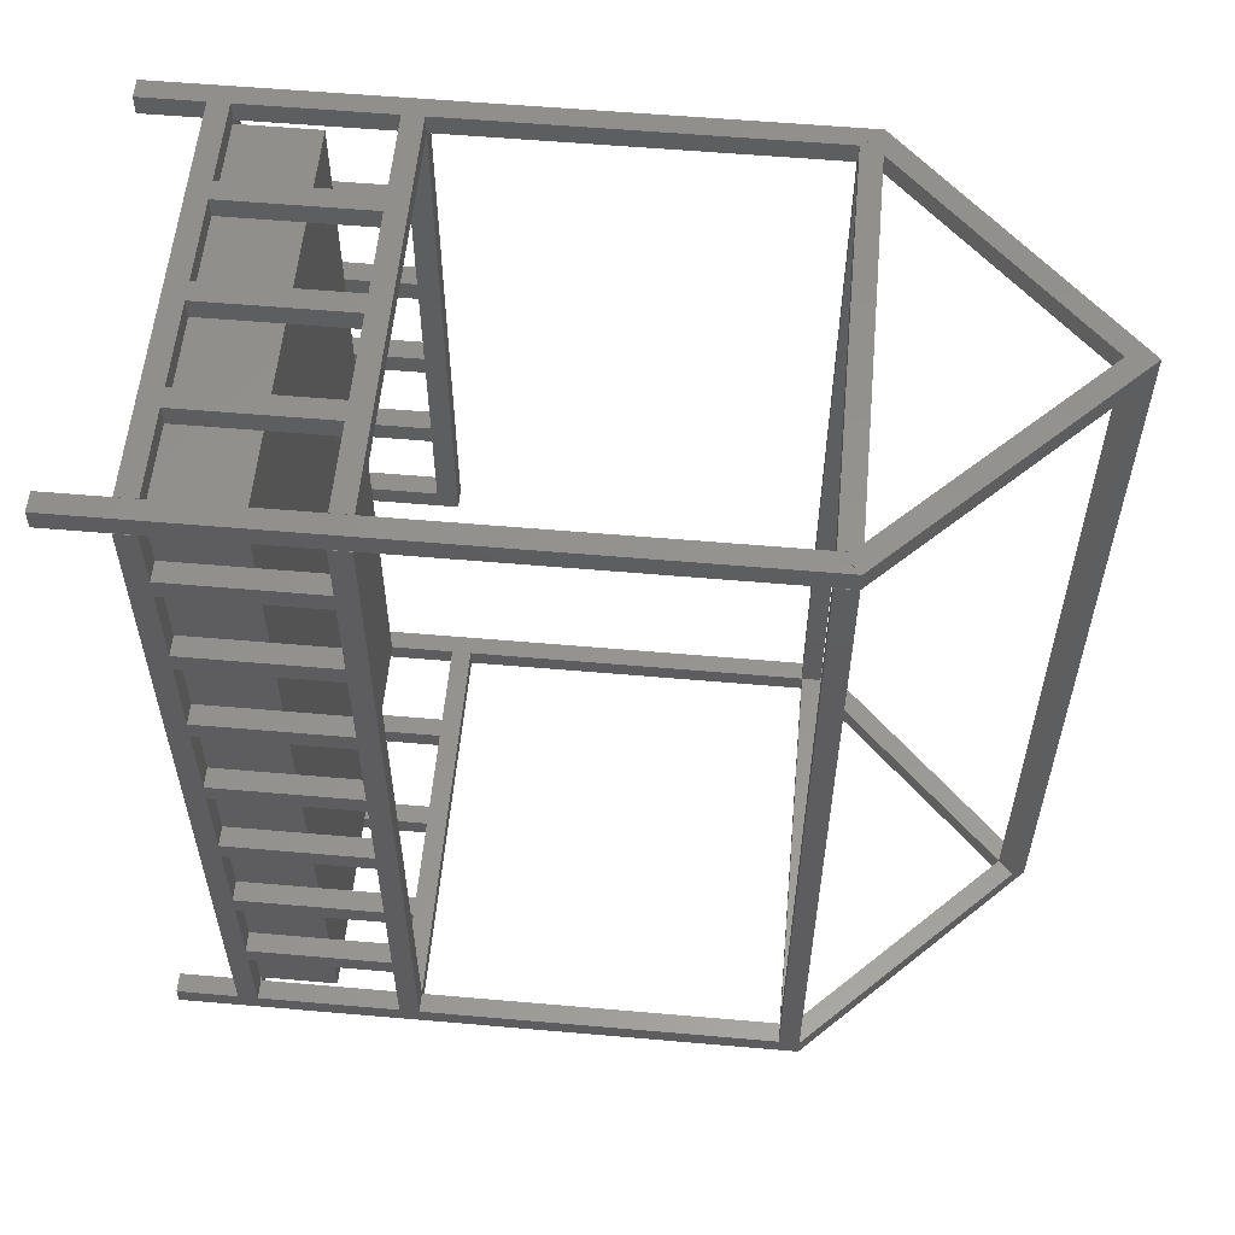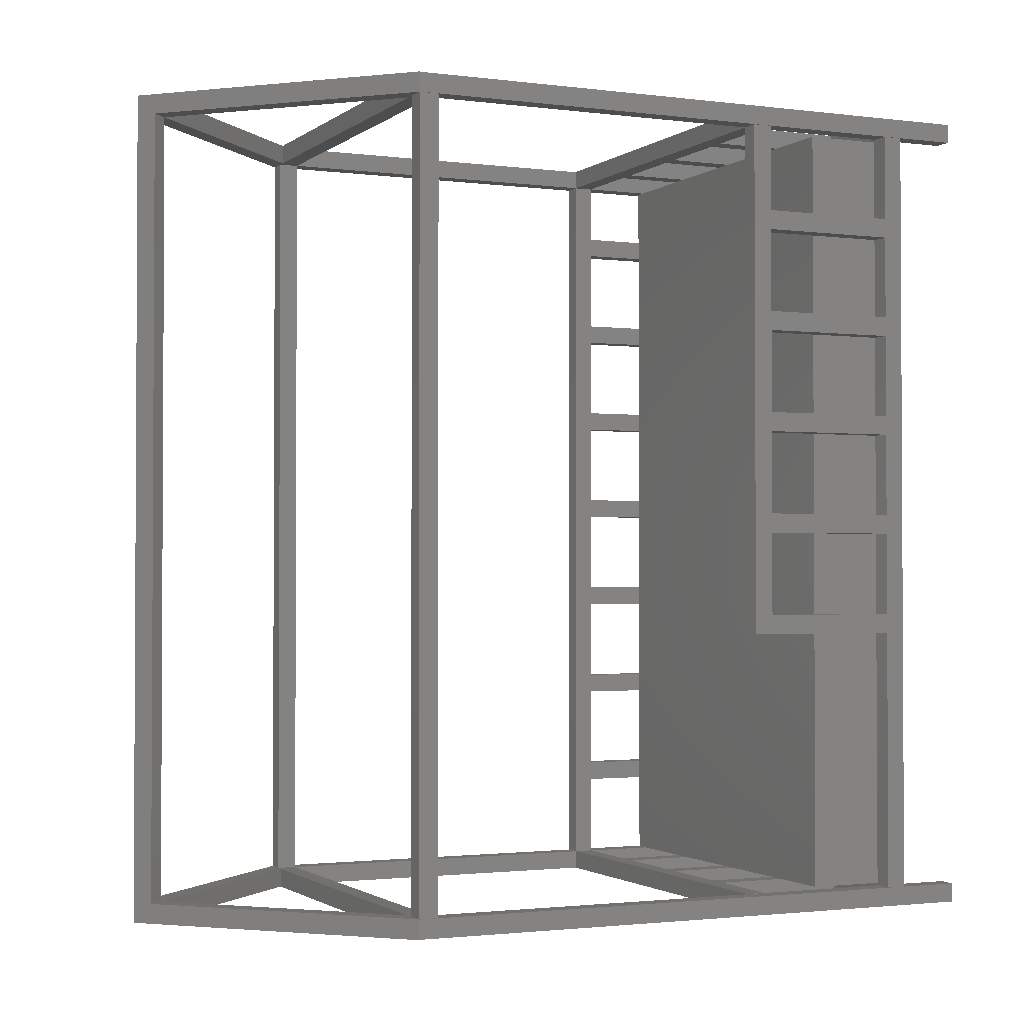
<metadata>
{"format":"stl","ext":"stl","renderer":"f3d","projection":"perspective","resolution":1024,"background":"white","views":[{"elev":56.8,"azim":-84.8,"up":"+Y"},{"elev":-1.7,"azim":65.5,"up":"+Y"}]}
</metadata>
<code>
# stl→obj: 402 verts, 904 faces
v 216.2 -950 45
v 216.2 -905 365
v 216.2 -905 45
v 216.2 -950 365
v -216.3 -950 365
v -22.5 -905 365
v -22.5 -950 365
v -216.3 -905 365
v -261.2 -950 365
v -454.5 -905 365
v -261.2 -905 365
v -455 -949.5 365
v -455 -950 365
v -455 -905.5 365
v -455 -905 365
v -454.5 -711.2 365
v -499.5 -905 365
v -499.5 -711.2 365
v 22.5 -950 365
v 22.5 -905 365
v 261.2 -950 365
v 455 -949.5 365
v 455 -950 365
v 455 -905.5 365
v 261.2 -905 365
v 455 -905 365
v -454.5 -711.2 45
v -455 -905 45
v -454.5 -905 45
v -499.5 -711.2 45
v -499.5 -905 45
v -261.2 -950 45
v -261.2 -905 45
v -455 -905.5 45
v -455 -949.5 45
v -455 -950 45
v -216.3 -905 45
v -22.5 -950 45
v -22.5 -905 45
v -216.3 -950 45
v 22.5 -905 45
v 22.5 -950 45
v 499.5 -295 45
v 455 -905 45
v 499.5 -905 45
v 454.5 -905 45
v 455 -905.5 45
v 455 -949.5 45
v 454.5 -295 45
v 261.2 -950 45
v 261.2 -905 45
v 455 -950 45
v -455 -950 0
v 455 -950 0
v -455 -950 410
v 455 -950 410
v 454.5 -905 42.8
v -454.5 -905 42.8
v 455 -905 410
v -454.5 -905 410
v 455 -905 0
v 499.5 -905 0
v 454.5 -905 0
v -454.5 -905 14.8
v 454.5 -905 14.8
v -454.5 -905 0
v -455 -905 410
v -499.5 -905 410
v -499.5 -905 0
v -455 -905 0
v -455 -950 1216
v -455 -949.5 1240
v -455 -949.5 1216
v -455 -950 1240
v -455 -905.5 1216
v -455 -905 1240
v -455 -905 1216
v -455 -905.5 1240
v -455 -949.5 0
v -455 -905.5 -140
v -455 -905.5 0
v -455 -949.5 -140
v -455 -949.5 410
v -455 -905.5 410
v -455 905 0
v -499.5 905 0
v 455 -949.5 0
v 455 -905.5 0
v 455 905 0
v 454.5 905 0
v 455 905.5 0
v 455 949.5 0
v 499.5 905 0
v -454.5 905 0
v -455 949.5 0
v -455 905.5 0
v 455 950 0
v -455 950 0
v 455 -905.5 1240
v 455 -905 1216
v 455 -905 1240
v 455 -905.5 1216
v 455 -950 1240
v 455 -949.5 1216
v 455 -949.5 1240
v 455 -950 1216
v 455 -949.5 -140
v 455 -905.5 -140
v 455 -949.5 410
v 455 -905.5 410
v -455 949.5 410
v 455 949.5 410
v 455 950 410
v 454.5 905 410
v 455 905.5 410
v 455 905 410
v -454.5 905 410
v -455 950 410
v 499.5 -295 410
v 499.5 905 410
v 454.5 -295 410
v -455 905.5 410
v -455 905 410
v -499.5 905 410
v -499 -949.5 -140
v -499 -905.5 1260
v -499 -905.5 -140
v -499 -949.5 1260
v -467.2 -949.5 1228
v -467.2 -905.5 1228
v 499 -905.5 -140
v 499 -949.5 -140
v 499 -949.5 1260
v 499 -905.5 1260
v 467.2 -949.5 1228
v 467.2 -905.5 1228
v -434.9 -905 1260
v 434.9 -950 1260
v 434.9 -905 1260
v -434.9 -950 1260
v 454.5 -905 1216
v -454.5 -905 1216
v 499 -950 1260
v 467.2 -950 1228
v 0 -950 1759
v 0 -950 1695
v -499 -950 1260
v -467.2 -950 1228
v 31.82 -905 1727
v 0 -905 1695
v 454.5 -905 1260
v 499 -905 1260
v -31.82 -905 1727
v -454.5 -905 1260
v -499 -905 1260
v 454.5 -905 1215
v 467.2 -905 1228
v 499.5 -905 1215
v 499.5 -905 1260
v -499.5 -905 1215
v -499.5 -905 1260
v -467.2 -905 1228
v -454.5 -905 1215
v -405 -900 1.429
v -405 -890 11.43
v -405 -890 1.429
v -405 -900 11.43
v 405 -900 11.43
v 405 -890 11.43
v 405 -890 1.429
v 405 -900 1.429
v -216.2 905 365
v -216.2 950 45
v -216.2 950 365
v -216.2 905 45
v 22.5 905 365
v 216.3 950 365
v 216.3 905 365
v 22.5 950 365
v 499.5 705 365
v 455 905 365
v 499.5 905 365
v 454.5 905 365
v 455 905.5 365
v 455 949.5 365
v 454.5 705 365
v 261.2 950 365
v 261.2 905 365
v 455 950 365
v -22.5 950 365
v -22.5 905 365
v -454.5 766.2 365
v -455 905 365
v -454.5 905 365
v -499.5 766.2 365
v -499.5 905 365
v -261.2 950 365
v -261.2 905 365
v -455 905.5 365
v -455 949.5 365
v -455 950 365
v 261.2 950 45
v 455 949.5 45
v 455 950 45
v 454.5 905 45
v 455 905.5 45
v 455 905 45
v 261.2 905 45
v 499.5 705 45
v 499.5 905 45
v 454.5 705 45
v 22.5 950 45
v 216.3 905 45
v 216.3 950 45
v 22.5 905 45
v -22.5 905 45
v -22.5 950 45
v -261.2 950 45
v -454.5 905 45
v -261.2 905 45
v -455 949.5 45
v -455 950 45
v -455 905.5 45
v -455 905 45
v -454.5 766.2 45
v -499.5 905 45
v -499.5 766.2 45
v -454.5 905 42.8
v 454.5 905 42.8
v 454.5 905 14.8
v -454.5 905 14.8
v 455 949.5 1240
v 455 950 1216
v 455 950 1240
v 455 949.5 1216
v 455 905 1240
v 455 905.5 1216
v 455 905.5 1240
v 455 905 1216
v 455 905.5 -140
v 455 949.5 -140
v -455 905 1216
v -455 905.5 1240
v -455 905.5 1216
v -455 905 1240
v -455 949.5 1216
v -455 950 1240
v -455 950 1216
v -455 949.5 1240
v -455 949.5 -140
v -455 905.5 -140
v 499 905.5 1260
v 499 949.5 -140
v 499 949.5 1260
v 499 905.5 -140
v 467.2 949.5 1228
v 467.2 905.5 1228
v -499 905.5 -140
v -499 949.5 -140
v -499 949.5 1260
v -499 905.5 1260
v -467.2 949.5 1228
v -467.2 905.5 1228
v -434.9 950 1260
v 434.9 905 1260
v 434.9 950 1260
v -434.9 905 1260
v 454.5 905 1216
v -454.5 905 1216
v -499 950 1260
v -467.2 950 1228
v 0 950 1759
v 0 950 1695
v 499 950 1260
v 467.2 950 1228
v -31.82 905 1727
v 0 905 1695
v -454.5 905 1260
v -499 905 1260
v 31.82 905 1727
v 454.5 905 1260
v 499 905 1260
v 499.5 905 1215
v 499.5 905 1260
v 467.2 905 1228
v 454.5 905 1215
v -454.5 905 1215
v -467.2 905 1228
v -499.5 905 1215
v -499.5 905 1260
v 405 890 11.43
v 405 900 1.429
v 405 900 11.43
v 405 890 1.429
v -405 900 11.43
v -405 890 11.43
v -405 890 1.429
v -405 900 1.429
v -454.5 721.2 365
v -454.5 527.5 365
v -454.5 482.5 365
v -454.5 527.5 45
v -454.5 288.8 365
v -454.5 243.8 365
v -454.5 288.8 45
v -454.5 50 365
v -454.5 5 365
v -454.5 50 45
v -454.5 -188.8 365
v -454.5 -233.8 365
v -454.5 -188.8 45
v -454.5 -427.5 365
v -454.5 -472.5 365
v -454.5 -427.5 45
v -454.5 -666.2 365
v -454.5 -666.2 45
v -454.5 721.2 45
v -454.5 482.5 45
v -454.5 243.8 45
v -454.5 5 45
v -454.5 -233.8 45
v -454.5 -472.5 45
v -454.5 855 11.43
v -454.5 -855 11.43
v -454.5 855 1.429
v -454.5 -855 1.429
v -499.5 527.5 365
v -499.5 721.2 365
v -499.5 288.8 365
v -499.5 482.5 365
v -499.5 50 365
v -499.5 243.8 365
v -499.5 -188.8 365
v -499.5 5 365
v -499.5 -427.5 365
v -499.5 -233.8 365
v -499.5 -666.2 365
v -499.5 -472.5 365
v -499.5 721.2 45
v -499.5 527.5 45
v -499.5 482.5 45
v -499.5 288.8 45
v -499.5 243.8 45
v -499.5 50 45
v -499.5 5 45
v -499.5 -188.8 45
v -499.5 -233.8 45
v -499.5 -427.5 45
v -499.5 -472.5 45
v -499.5 -666.2 45
v -444.5 -855 11.43
v -444.5 855 1.429
v -444.5 855 11.43
v -444.5 -855 1.429
v 499.5 660 365
v 499.5 466.2 365
v 499.5 421.2 365
v 499.5 466.2 45
v 499.5 227.5 365
v 499.5 182.5 365
v 499.5 227.5 45
v 499.5 -11.25 365
v 499.5 -56.25 365
v 499.5 -11.25 45
v 499.5 -250 365
v 499.5 660 45
v 499.5 421.2 45
v 499.5 182.5 45
v 499.5 -56.25 45
v 499.5 -250 45
v 454.5 466.2 365
v 454.5 660 365
v 454.5 227.5 365
v 454.5 421.2 365
v 454.5 -11.25 365
v 454.5 182.5 365
v 454.5 -250 365
v 454.5 -56.25 365
v 454.5 660 45
v 454.5 466.2 45
v 454.5 421.2 45
v 454.5 227.5 45
v 454.5 182.5 45
v 454.5 -11.25 45
v 454.5 -56.25 45
v 454.5 -250 45
v 454.5 855 11.43
v 454.5 855 1.429
v 454.5 -855 1.429
v 454.5 -855 11.43
v 444.5 855 11.43
v 444.5 -855 11.43
v 444.5 -855 1.429
v 444.5 855 1.429
v 450 900 42.8
v -450 900 42.8
v -450 -900 42.8
v 450 -900 42.8
v 450 -900 218.8
v 450 900 218.8
v -450 900 218.8
v -450 -900 218.8
f 1 2 3
f 2 1 4
f 5 6 7
f 6 5 8
f 9 10 11
f 12 9 13
f 9 12 10
f 14 10 12
f 15 10 14
f 10 15 16
f 17 16 15
f 16 17 18
f 19 2 4
f 2 19 20
f 21 22 23
f 22 21 24
f 25 24 21
f 24 25 26
f 27 28 29
f 30 28 27
f 28 30 31
f 29 32 33
f 34 29 28
f 35 29 34
f 29 35 32
f 32 35 36
f 37 38 39
f 38 37 40
f 41 1 3
f 1 41 42
f 43 44 45
f 46 47 44
f 47 46 48
f 49 44 43
f 46 44 49
f 50 48 46
f 50 46 51
f 48 50 52
f 21 51 25
f 51 21 50
f 53 32 36
f 32 53 40
f 40 53 38
f 38 53 42
f 54 42 53
f 42 54 1
f 1 54 50
f 50 54 52
f 1 21 4
f 21 1 50
f 38 19 7
f 19 38 42
f 32 5 9
f 5 32 40
f 9 55 13
f 5 55 9
f 7 55 5
f 55 7 56
f 19 56 7
f 4 56 19
f 21 56 4
f 56 21 23
f 57 51 46
f 51 57 3
f 3 57 41
f 41 57 39
f 39 57 37
f 37 57 33
f 58 33 57
f 33 58 29
f 37 11 8
f 11 37 33
f 41 6 20
f 6 41 39
f 51 2 25
f 2 51 3
f 25 59 26
f 2 59 25
f 20 59 2
f 59 20 60
f 6 60 20
f 8 60 6
f 11 60 8
f 60 11 10
f 61 45 44
f 45 61 62
f 63 64 65
f 64 63 66
f 17 67 68
f 67 17 15
f 69 28 31
f 28 69 70
f 38 6 39
f 6 38 7
f 19 41 20
f 41 19 42
f 32 11 33
f 11 32 9
f 5 37 8
f 37 5 40
f 71 72 73
f 72 71 74
f 75 76 77
f 76 75 78
f 79 80 81
f 80 79 82
f 13 83 12
f 83 13 55
f 14 67 15
f 67 14 84
f 53 35 79
f 35 53 36
f 81 28 70
f 28 81 34
f 73 84 75
f 84 73 83
f 12 34 14
f 34 12 35
f 69 85 70
f 85 69 86
f 79 87 54
f 87 63 88
f 88 63 61
f 61 63 89
f 90 89 63
f 89 90 91
f 91 90 92
f 87 66 63
f 87 79 66
f 79 54 53
f 61 93 62
f 93 61 89
f 94 92 90
f 95 92 94
f 81 66 79
f 70 66 81
f 66 70 94
f 85 94 70
f 96 94 85
f 95 94 96
f 92 95 97
f 97 95 98
f 99 100 101
f 100 99 102
f 103 104 105
f 104 103 106
f 107 88 108
f 88 107 87
f 109 102 110
f 102 109 104
f 56 22 109
f 22 56 23
f 110 26 59
f 26 110 24
f 52 87 48
f 87 52 54
f 47 61 44
f 61 47 88
f 48 24 47
f 24 48 22
f 111 112 113
f 112 114 115
f 115 114 116
f 112 117 114
f 112 111 117
f 111 113 118
f 116 119 120
f 121 116 114
f 116 121 119
f 60 110 59
f 110 60 109
f 83 109 60
f 122 117 111
f 123 117 122
f 117 123 60
f 67 60 123
f 84 60 67
f 83 60 84
f 109 83 56
f 56 83 55
f 124 67 123
f 67 124 68
f 125 126 127
f 126 125 128
f 125 80 82
f 80 125 127
f 83 129 128
f 129 83 73
f 125 83 128
f 83 125 12
f 12 125 35
f 35 125 79
f 79 125 82
f 72 129 73
f 78 75 130
f 84 130 75
f 130 84 126
f 127 84 14
f 127 14 34
f 127 34 81
f 127 81 80
f 84 127 126
f 107 131 132
f 131 107 108
f 133 131 134
f 131 133 132
f 105 104 135
f 109 135 104
f 135 109 133
f 132 109 22
f 132 22 48
f 132 48 87
f 132 87 107
f 109 132 133
f 110 136 134
f 136 110 102
f 131 110 134
f 110 131 24
f 24 131 47
f 47 131 88
f 88 131 108
f 99 136 102
f 137 138 139
f 138 137 140
f 73 104 106
f 104 141 102
f 102 141 100
f 104 142 141
f 73 106 71
f 104 73 142
f 75 142 73
f 142 75 77
f 106 138 71
f 138 106 103
f 138 103 143
f 143 103 144
f 145 140 146
f 74 140 147
f 147 140 145
f 138 145 146
f 138 143 145
f 71 140 74
f 140 71 138
f 74 147 148
f 149 139 150
f 149 151 139
f 151 149 152
f 137 153 150
f 141 139 151
f 139 141 137
f 154 153 137
f 153 154 155
f 142 137 141
f 137 142 154
f 141 156 100
f 101 100 157
f 158 152 157
f 158 157 100
f 158 100 156
f 152 158 159
f 160 155 161
f 155 160 162
f 162 160 77
f 163 77 160
f 77 163 142
f 76 162 77
f 164 165 166
f 165 164 167
f 165 168 169
f 168 165 167
f 164 170 171
f 170 164 166
f 168 170 169
f 170 168 171
f 164 168 167
f 168 164 171
f 170 165 169
f 165 170 166
f 172 173 174
f 173 172 175
f 176 177 178
f 177 176 179
f 180 181 182
f 183 184 181
f 184 183 185
f 186 181 180
f 183 181 186
f 187 185 183
f 187 183 188
f 185 187 189
f 172 190 191
f 190 172 174
f 192 193 194
f 195 193 192
f 193 195 196
f 194 197 198
f 199 194 193
f 200 194 199
f 194 200 197
f 197 200 201
f 202 203 204
f 203 205 206
f 206 205 207
f 203 202 205
f 205 202 208
f 207 209 210
f 211 207 205
f 207 211 209
f 212 213 214
f 213 212 215
f 173 216 217
f 216 173 175
f 218 219 220
f 221 218 222
f 218 221 219
f 223 219 221
f 224 219 223
f 219 224 225
f 226 225 224
f 225 226 227
f 220 197 218
f 197 220 198
f 97 202 204
f 202 97 214
f 214 97 212
f 212 97 217
f 98 217 97
f 217 98 173
f 173 98 218
f 218 98 222
f 173 197 174
f 197 173 218
f 212 190 179
f 190 212 217
f 202 177 187
f 177 202 214
f 187 113 189
f 177 113 187
f 179 113 177
f 113 179 118
f 190 118 179
f 174 118 190
f 197 118 174
f 118 197 201
f 228 220 219
f 220 228 175
f 175 228 216
f 216 228 215
f 215 228 213
f 213 228 208
f 229 208 228
f 208 229 205
f 213 188 178
f 188 213 208
f 216 176 191
f 176 216 215
f 220 172 198
f 172 220 175
f 198 117 194
f 172 117 198
f 191 117 172
f 117 191 114
f 176 114 191
f 178 114 176
f 188 114 178
f 114 188 183
f 182 116 120
f 116 182 181
f 94 230 231
f 230 94 90
f 93 207 210
f 207 93 89
f 193 124 123
f 124 193 196
f 85 226 224
f 226 85 86
f 176 212 179
f 212 176 215
f 216 190 217
f 190 216 191
f 188 202 187
f 202 188 208
f 213 177 214
f 177 213 178
f 232 233 234
f 233 232 235
f 236 237 238
f 237 236 239
f 240 92 241
f 92 240 91
f 112 189 113
f 189 112 185
f 116 184 115
f 184 116 181
f 203 97 204
f 97 203 92
f 207 91 206
f 91 207 89
f 115 235 112
f 235 115 237
f 206 185 203
f 185 206 184
f 242 243 244
f 243 242 245
f 246 247 248
f 247 246 249
f 96 250 95
f 250 96 251
f 244 111 246
f 111 244 122
f 200 118 201
f 118 200 111
f 193 122 199
f 122 193 123
f 95 222 98
f 222 95 221
f 85 223 96
f 223 85 224
f 199 221 200
f 221 199 223
f 252 253 254
f 253 252 255
f 240 253 255
f 253 240 241
f 112 256 254
f 256 112 235
f 253 112 254
f 112 253 185
f 185 253 203
f 203 253 92
f 92 253 241
f 232 256 235
f 238 237 257
f 115 257 237
f 257 115 252
f 255 115 184
f 255 184 206
f 255 206 91
f 255 91 240
f 115 255 252
f 258 250 251
f 250 258 259
f 258 260 259
f 260 258 261
f 249 246 262
f 111 262 246
f 262 111 260
f 259 111 200
f 259 200 221
f 259 221 95
f 259 95 250
f 111 259 260
f 122 263 261
f 263 122 244
f 258 122 261
f 122 258 199
f 199 258 223
f 223 258 96
f 96 258 251
f 243 263 244
f 264 265 266
f 265 264 267
f 268 237 239
f 237 268 235
f 269 235 268
f 246 235 269
f 244 269 242
f 246 269 244
f 235 246 233
f 233 246 248
f 248 264 233
f 264 248 247
f 264 247 270
f 270 247 271
f 272 266 273
f 234 266 274
f 274 266 272
f 264 272 273
f 264 270 272
f 233 266 234
f 266 233 264
f 234 274 275
f 276 267 277
f 276 278 267
f 278 276 279
f 265 280 277
f 269 267 278
f 267 269 265
f 281 280 265
f 280 281 282
f 268 265 269
f 265 268 281
f 283 282 284
f 282 283 285
f 285 283 239
f 286 239 283
f 239 286 268
f 236 285 239
f 269 287 242
f 245 242 288
f 289 279 288
f 289 288 242
f 289 242 287
f 279 289 290
f 291 292 293
f 292 291 294
f 295 291 293
f 291 295 296
f 297 292 294
f 292 297 298
f 297 295 298
f 295 297 296
f 292 295 293
f 295 292 298
f 297 291 296
f 291 297 294
f 288 261 263
f 261 288 279
f 262 270 271
f 270 262 260
f 270 260 261
f 261 279 270
f 272 280 274
f 272 149 280
f 145 149 272
f 143 149 145
f 149 143 152
f 274 280 282
f 288 243 245
f 243 288 263
f 262 247 249
f 247 262 271
f 267 273 277
f 273 267 264
f 155 147 153
f 276 270 279
f 270 276 272
f 153 272 276
f 153 145 272
f 145 153 147
f 282 257 252
f 257 282 285
f 254 275 274
f 275 254 256
f 282 252 254
f 254 274 282
f 232 275 256
f 275 232 234
f 236 257 285
f 257 236 238
f 277 266 265
f 266 277 273
f 148 128 129
f 128 148 147
f 130 155 162
f 155 130 126
f 126 128 147
f 126 147 155
f 148 72 74
f 72 148 129
f 130 76 78
f 76 130 162
f 140 150 146
f 150 140 137
f 143 135 133
f 135 143 144
f 134 157 152
f 157 134 136
f 134 152 143
f 143 133 134
f 99 157 136
f 157 99 101
f 103 135 144
f 135 103 105
f 146 139 138
f 139 146 150
f 150 276 277
f 276 150 153
f 149 277 280
f 277 149 150
f 117 192 194
f 192 299 225
f 117 299 192
f 117 300 299
f 300 301 302
f 117 301 300
f 117 303 301
f 303 304 305
f 117 304 303
f 117 306 304
f 306 307 308
f 117 307 306
f 60 307 117
f 309 310 311
f 307 60 309
f 309 60 310
f 312 313 314
f 310 60 312
f 312 60 313
f 315 16 316
f 313 60 315
f 315 60 16
f 16 60 10
f 225 228 219
f 317 225 299
f 317 228 225
f 302 228 317
f 318 302 301
f 318 228 302
f 305 228 318
f 319 305 304
f 319 228 305
f 308 228 319
f 320 308 307
f 320 228 308
f 311 228 320
f 321 311 310
f 321 228 311
f 314 228 321
f 322 314 313
f 322 228 314
f 316 228 322
f 27 316 16
f 27 228 316
f 58 27 29
f 27 58 228
f 231 323 94
f 231 324 323
f 66 324 64
f 64 324 231
f 325 94 323
f 326 94 325
f 326 66 94
f 324 66 326
f 327 299 300
f 299 327 328
f 329 301 303
f 301 329 330
f 331 304 306
f 304 331 332
f 333 307 309
f 307 333 334
f 335 310 312
f 310 335 336
f 337 313 315
f 313 337 338
f 339 302 317
f 302 339 340
f 341 305 318
f 305 341 342
f 343 308 319
f 308 343 344
f 345 311 320
f 311 345 346
f 347 314 321
f 314 347 348
f 349 316 322
f 316 349 350
f 86 227 226
f 227 339 195
f 86 339 227
f 86 340 339
f 340 341 327
f 86 341 340
f 86 342 341
f 342 343 329
f 86 343 342
f 86 344 343
f 344 345 331
f 86 345 344
f 69 345 86
f 346 347 333
f 345 69 346
f 346 69 347
f 348 349 335
f 347 69 348
f 348 69 349
f 350 30 337
f 349 69 350
f 350 69 30
f 30 69 31
f 195 124 196
f 328 195 339
f 328 124 195
f 327 124 328
f 330 327 341
f 330 124 327
f 329 124 330
f 332 329 343
f 332 124 329
f 331 124 332
f 334 331 345
f 334 124 331
f 68 334 333
f 336 333 347
f 68 333 336
f 68 336 335
f 338 335 349
f 68 335 338
f 68 338 337
f 18 337 30
f 68 337 18
f 68 18 17
f 334 68 124
f 316 337 315
f 337 316 350
f 30 16 18
f 16 30 27
f 314 335 312
f 335 314 348
f 349 313 338
f 313 349 322
f 311 333 309
f 333 311 346
f 347 310 336
f 310 347 321
f 308 331 306
f 331 308 344
f 345 307 334
f 307 345 320
f 305 329 303
f 329 305 342
f 343 304 332
f 304 343 319
f 302 327 300
f 327 302 340
f 341 301 330
f 301 341 318
f 225 195 192
f 195 225 227
f 339 299 328
f 299 339 317
f 279 154 278
f 279 155 154
f 290 155 279
f 155 290 161
f 160 290 289
f 290 160 161
f 160 287 163
f 287 160 289
f 154 269 278
f 142 269 154
f 269 142 287
f 287 142 163
f 351 352 353
f 352 351 354
f 323 351 353
f 351 323 324
f 326 352 354
f 352 326 325
f 352 323 353
f 323 352 325
f 326 351 324
f 351 326 354
f 120 180 182
f 180 355 209
f 120 355 180
f 120 356 355
f 356 357 358
f 120 357 356
f 120 359 357
f 359 360 361
f 119 359 120
f 359 119 360
f 362 363 364
f 360 119 362
f 362 119 363
f 43 365 119
f 363 119 365
f 209 93 210
f 366 209 355
f 366 93 209
f 358 93 366
f 367 358 357
f 367 93 358
f 361 93 367
f 368 361 360
f 368 93 361
f 364 93 368
f 369 364 363
f 369 93 364
f 62 369 370
f 365 43 370
f 62 370 43
f 62 43 45
f 369 62 93
f 371 355 356
f 355 371 372
f 373 357 359
f 357 373 374
f 375 360 362
f 360 375 376
f 377 363 365
f 363 377 378
f 379 358 366
f 358 379 380
f 381 361 367
f 361 381 382
f 383 364 368
f 364 383 384
f 385 370 369
f 370 385 386
f 229 211 205
f 211 379 186
f 229 379 211
f 229 380 379
f 380 381 371
f 229 381 380
f 229 382 381
f 382 383 373
f 229 383 382
f 229 384 383
f 384 385 375
f 229 385 384
f 229 386 385
f 386 49 377
f 229 49 386
f 57 49 229
f 49 57 46
f 186 114 183
f 372 186 379
f 372 114 186
f 371 114 372
f 374 371 381
f 374 114 371
f 373 114 374
f 376 373 383
f 121 373 376
f 121 376 375
f 378 375 385
f 121 375 378
f 121 378 377
f 373 121 114
f 121 377 49
f 387 90 388
f 90 389 388
f 389 63 390
f 63 389 90
f 90 387 230
f 390 230 387
f 390 65 230
f 65 390 63
f 370 377 365
f 377 370 386
f 49 119 121
f 119 49 43
f 364 375 362
f 375 364 384
f 385 363 378
f 363 385 369
f 361 373 359
f 373 361 382
f 383 360 376
f 360 383 368
f 358 371 356
f 371 358 380
f 381 357 374
f 357 381 367
f 209 186 180
f 186 209 211
f 379 355 372
f 355 379 366
f 282 159 284
f 282 152 159
f 281 152 282
f 152 281 151
f 141 268 286
f 141 286 156
f 268 141 281
f 281 141 151
f 156 283 158
f 283 156 286
f 159 283 284
f 283 159 158
f 391 390 387
f 390 391 392
f 393 388 389
f 388 393 394
f 393 391 394
f 391 393 392
f 388 391 387
f 391 388 394
f 393 390 392
f 390 393 389
f 229 395 57
f 229 396 395
f 396 228 397
f 228 396 229
f 398 57 395
f 397 57 398
f 397 58 57
f 58 397 228
f 64 230 65
f 230 64 231
f 399 395 400
f 395 399 398
f 401 399 400
f 399 401 402
f 397 401 396
f 401 397 402
f 395 401 400
f 401 395 396
f 397 399 402
f 399 397 398

</code>
